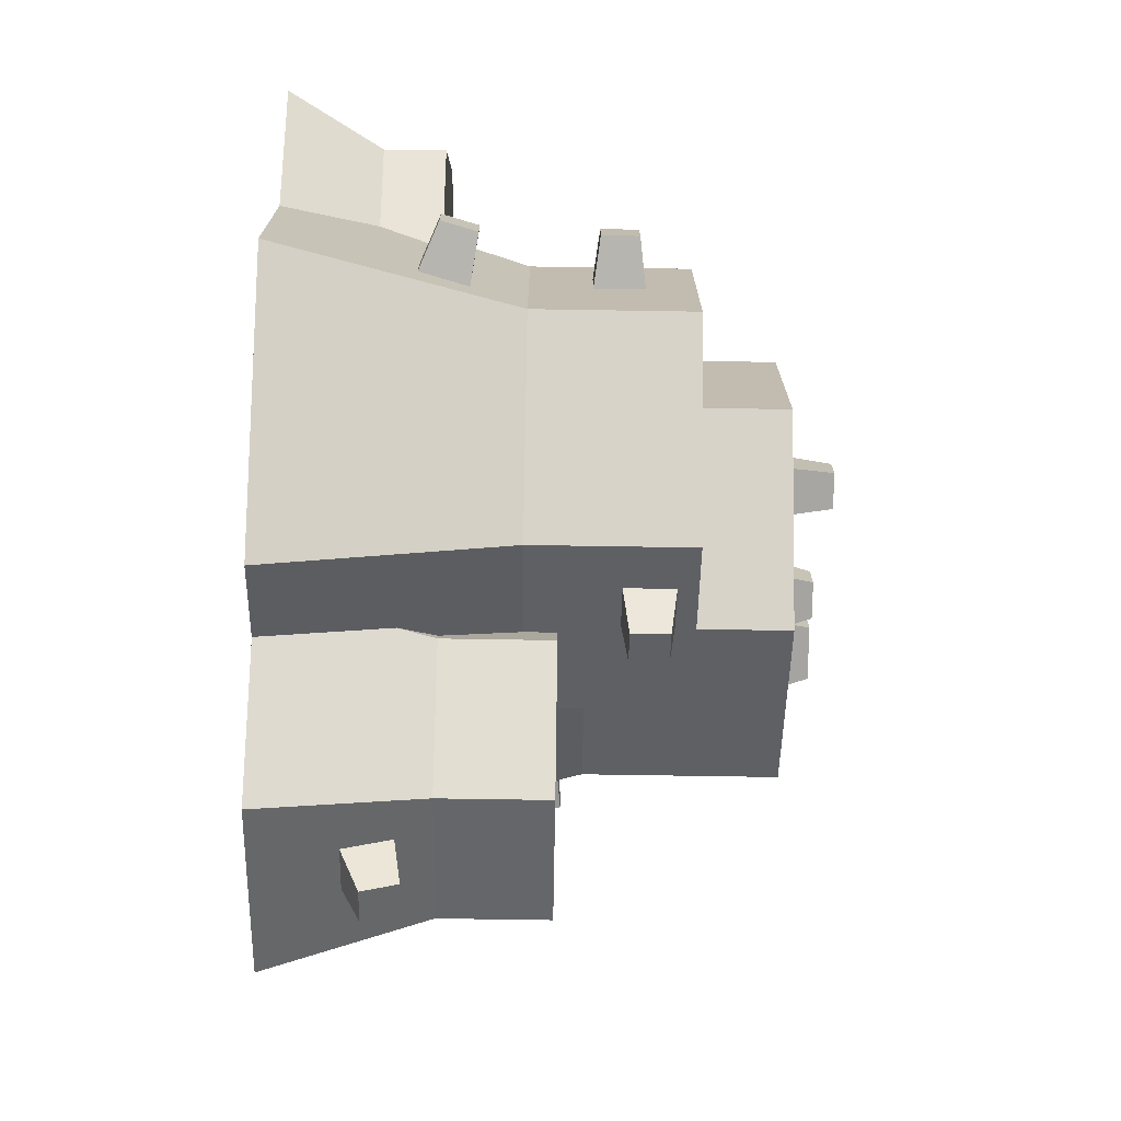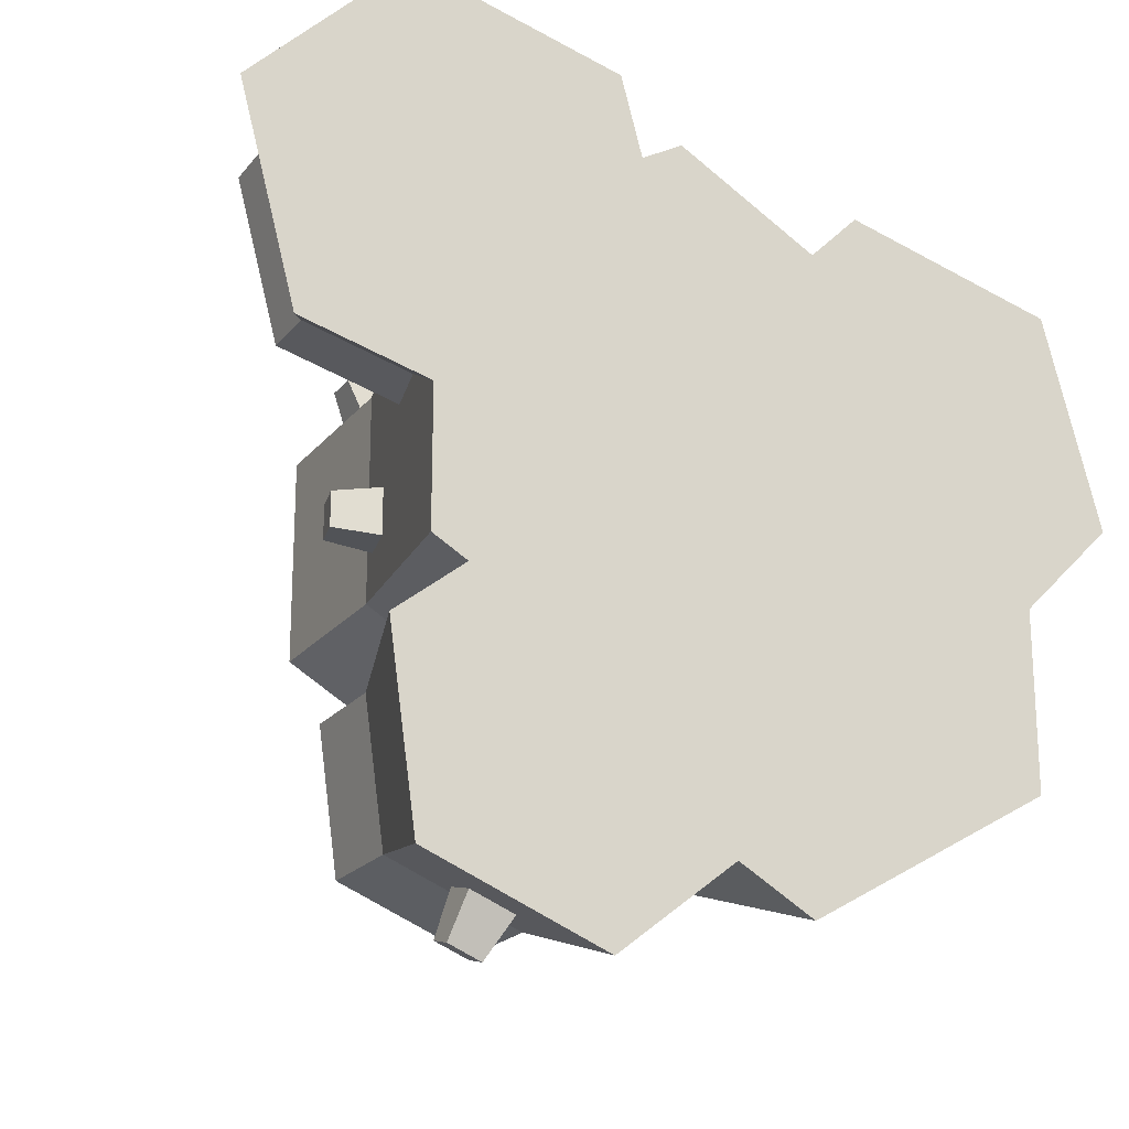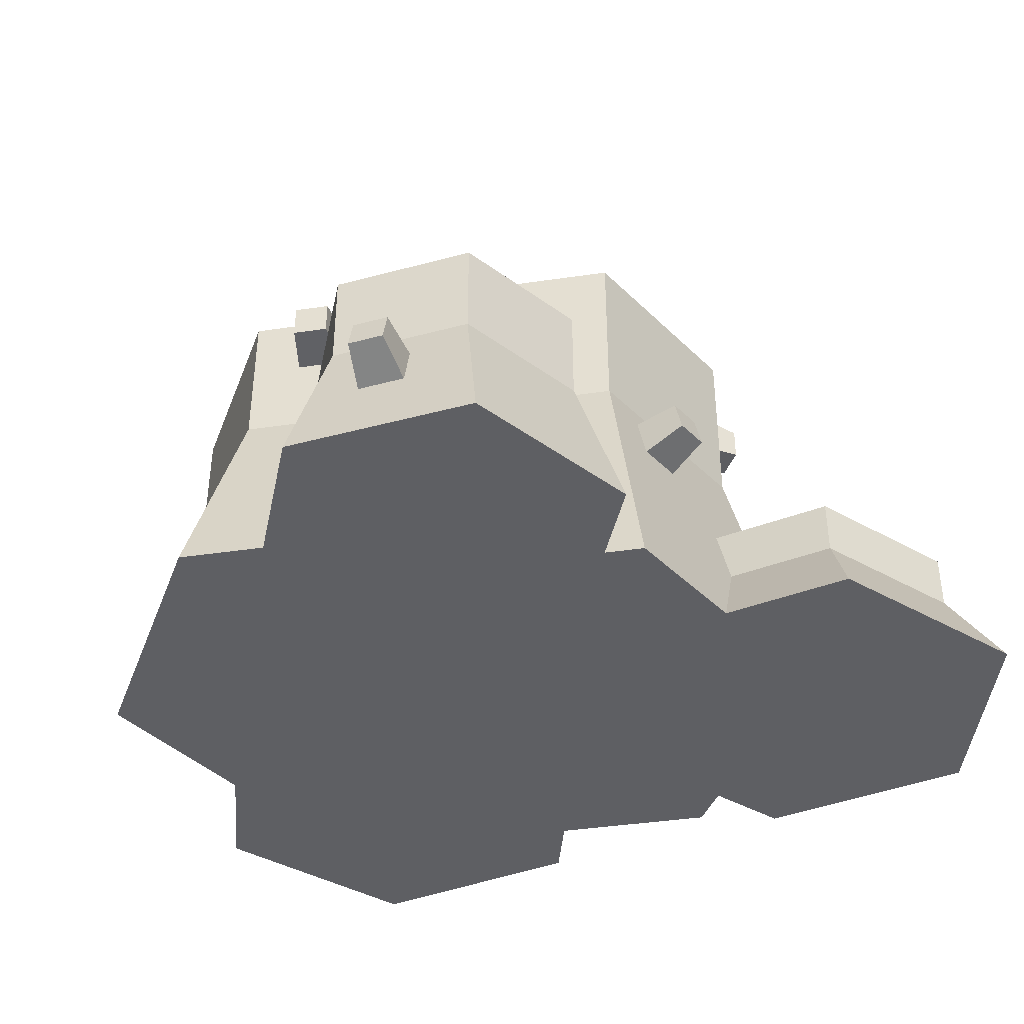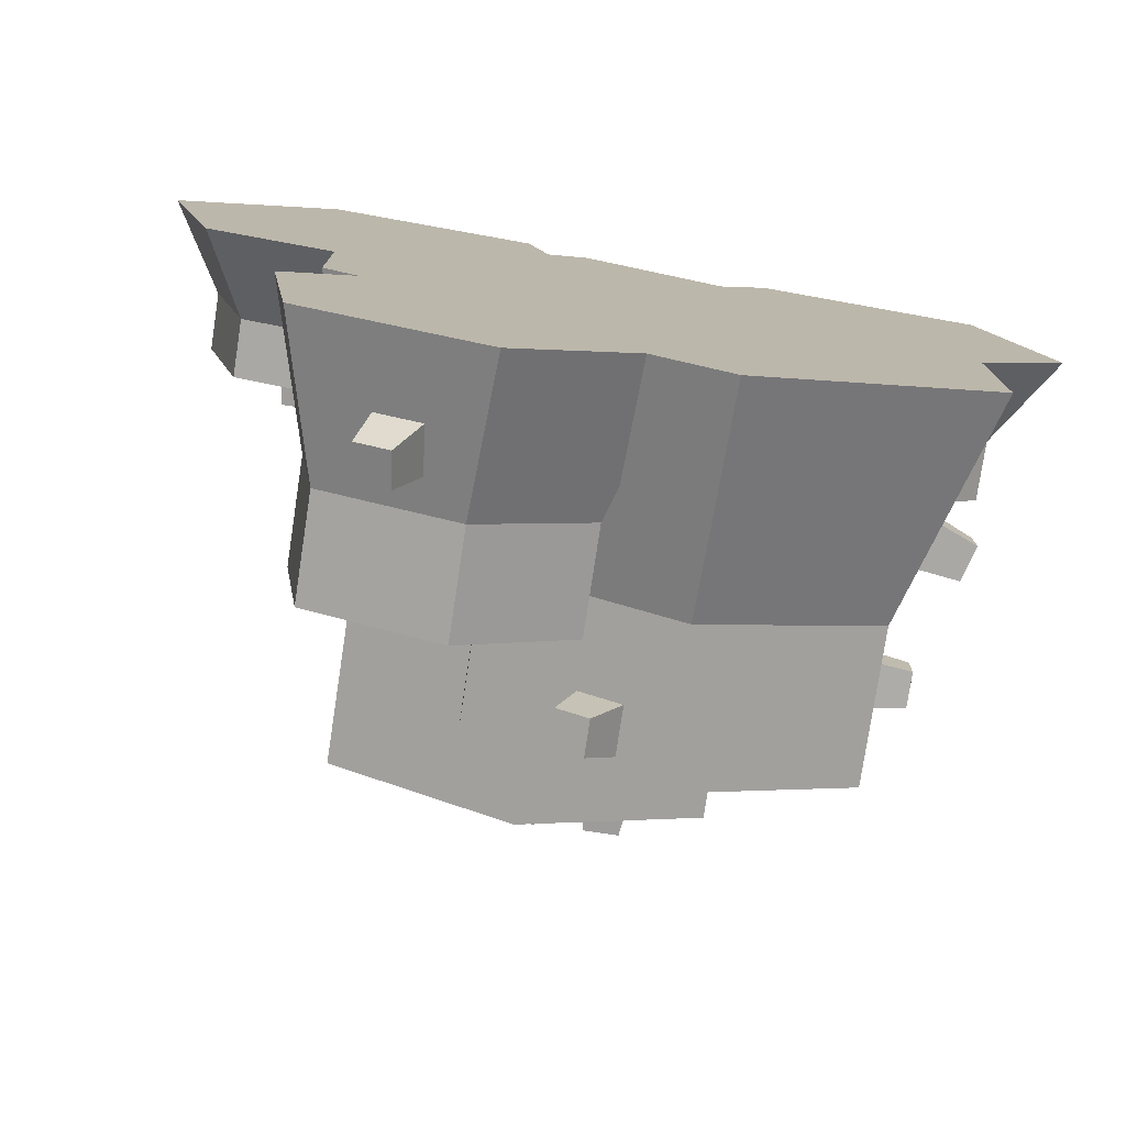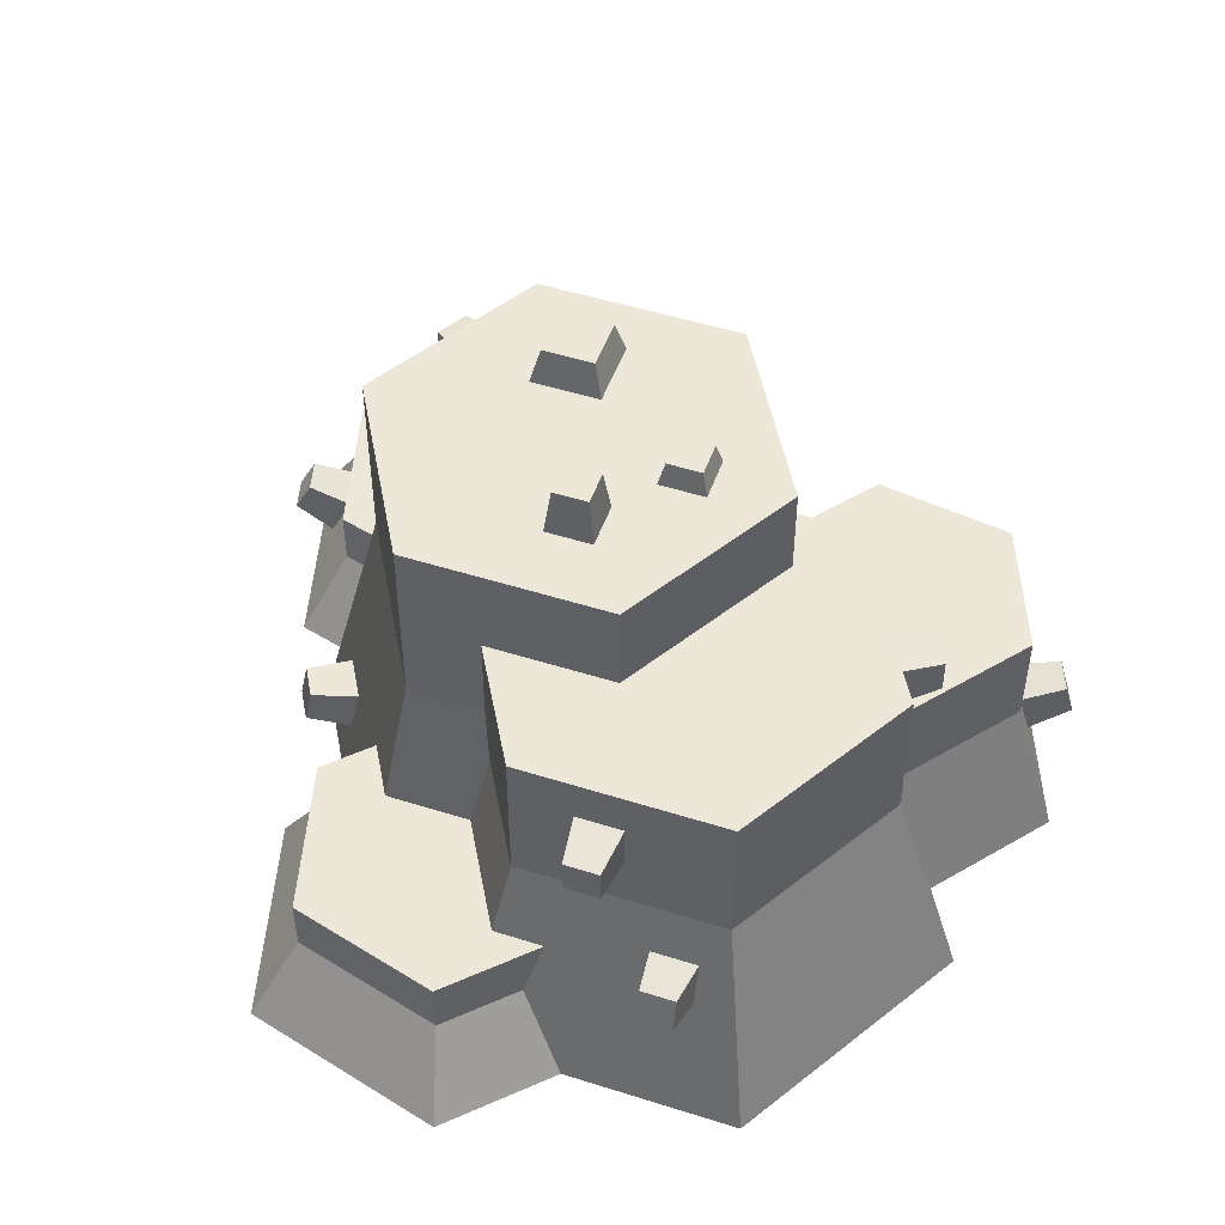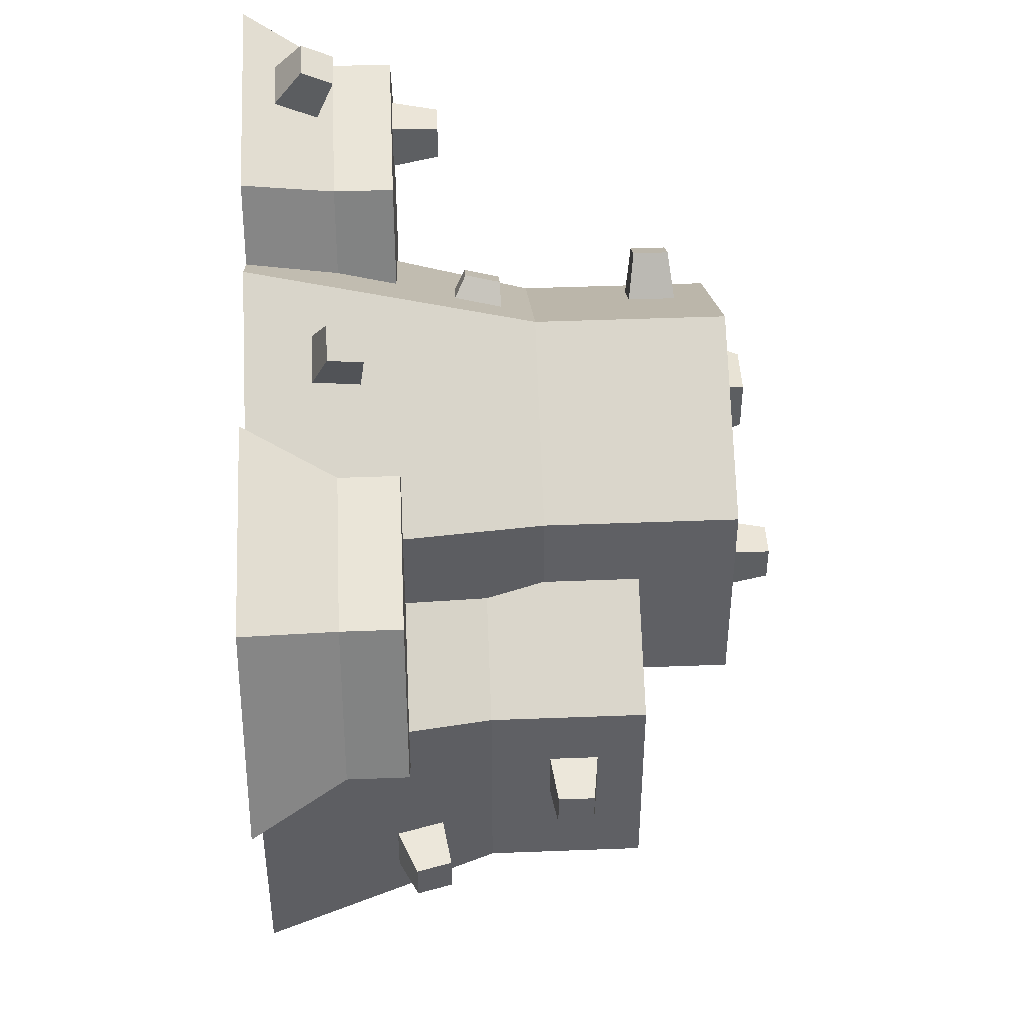
<metadata>
{"format":"obj","ext":"obj","renderer":"f3d","projection":"perspective","resolution":1024,"background":"white","views":[{"elev":-73.8,"azim":89.1,"up":"+Z"},{"elev":-20.6,"azim":-27.4,"up":"+Z"},{"elev":-40.9,"azim":-139.8,"up":"+Y"},{"elev":-77.5,"azim":-8.6,"up":"+Z"},{"elev":50.1,"azim":109.2,"up":"+Y"},{"elev":44.3,"azim":87.4,"up":"+Z"}]}
</metadata>
<code>
o rock_crystalsLargeB
v 0.2108 0.155 0.2588
v 0.1747 0.09302 0.2227
v 0.2108 0.09302 0.2588
v 0.1645 0.155 0.2125
v 0.1883 0.5 0.1611
v -0.003999 0.3 0.2721
v 0.1883 0.3 0.1611
v -0.003999 0.5 0.2721
v -0.1963 0.3 0.1611
v -0.1963 0.5 -0.06094
v -0.1963 0.3 -0.06094
v -0.1963 0.5 0.1611
v -0.07055 0.3 -0.1335
v -0.07055 0.4 -0.1335
v -0.003999 0.4 -0.1719
v -0.003999 0.5 -0.1719
v 0.3379 0.155 -0.03566
v 0.4216 0.09302 0.04805
v 0.3553 0.09302 -0.01821
v 0.4216 0.155 0.04805
v -0.1119 0.4092 0.2097
v -0.1119 0.4592 0.2097
v -0.1552 0.4592 0.1847
v -0.1552 0.4092 0.1847
v 0.3771 0.155 0.2143
v 0.3771 0.09302 0.2143
v 0.4198 -0 0.257
v 0.48 -0 0.0324
v -0.003999 -0 0.3501
v 0.1431 -0 0.2651
v 0.08928 0.06803 0.2785
v 0.08379 0.1168 0.269
v 0.04049 0.1168 0.294
v 0.04598 0.06803 0.3035
v 0.2209 0.155 0.1799
v 0.1952 -0 0.3172
v -0.2638 -0 0.04466
v -0.2638 0 -0.09994
v -0.2131 0.2251 -0.01702
v -0.2021 0.2739 -0.01702
v -0.2131 0.2251 0.03298
v -0.2021 0.2739 0.03298
v -0.2289 0.155 0.08951
v -0.2429 0.09302 0.09325
v -0.2289 0.155 0.1799
v -0.113 0.09302 0.3671
v -0.04752 -0 0.3249
v -0.08885 0.09302 0.2769
v -0.07026 -0 0.4098
v -0.4593 -0 0.3056
v -0.3564 0.09302 0.1237
v -0.3991 -0 0.08092
v -0.4009 0.09302 0.2899
v -0.113 0.155 0.3671
v -0.08511 0.155 0.2629
v 0.1883 0.4 -0.06094
v 0.1883 0.5 -0.06094
v 0.1883 0.4 0.07809
v 0.1883 0.3 0.07809
v 0.3815 0 -0.2555
v 0.3425 0.1386 -0.1904
v 0.3815 0 -0.06608
v 0.314 0.24 -0.2165
v 0.3425 0.1386 -0.1404
v 0.329 0.1868 -0.1404
v 0.329 0.1868 -0.1904
v 0.314 0.24 0.00551
v 0.3379 0.155 0.01932
v 0.314 0.4 0.00551
v 0.2018 0.24 0.07029
v -0.06252 0.2176 0.2597
v -0.05703 0.2664 0.2502
v -0.1003 0.2664 0.2252
v -0.1058 0.2176 0.2347
v -0.2792 0.09302 0.4116
v -0.2949 -0 0.47
v 0.1217 0.4 -0.3275
v 0.1217 0.24 -0.3275
v 0.314 0.4 -0.2165
v -0.2792 0.155 0.4116
v -0.4009 0.155 0.2899
v -0.3564 0.155 0.1237
v 0.2209 0.155 0.08686
v 0.314 0.3514 -0.1097
v 0.314 0.3514 -0.05969
v 0.314 0.3014 -0.05969
v 0.314 0.3014 -0.1097
v -0.1938 0.03277 0.4238
v -0.2001 0.07634 0.4001
v -0.2484 0.07634 0.4131
v -0.2421 0.03277 0.4367
v 0.1217 0 -0.4055
v -0.2268 0 -0.1213
v -0.1528 0.1632 -0.1216
v -0.1335 0.2645 -0.1064
v -0.1223 0.272 -0.1109
v -0.07055 0.272 -0.1408
v -0.07055 0.4 -0.2165
v -0.07055 0.272 -0.2165
v 0.04201 0 -0.3595
v 0.03898 0.1264 -0.3166
v 0.02572 0.1632 -0.297
v 0.02185 0.24 -0.2698
v -0.2523 0.1632 -0.1996
v -0.2523 0.272 -0.1996
v -0.1335 0.272 -0.1064
v -0.09091 0.272 -0.4053
v 0.02788 0.1632 -0.3122
v -0.09091 0.1632 -0.4053
v 0.02788 0.272 -0.3122
v 0.02185 0.272 -0.2698
v 0.03148 0.3302 -0.2754
v 0.03148 0.3802 -0.2754
v 0.07478 0.3802 -0.3004
v 0.07478 0.3302 -0.3004
v -0.231 0.272 -0.349
v -0.231 0.1632 -0.349
v -0.2727 0 -0.3818
v -0.1845 0.08057 -0.3928
v -0.08344 0 -0.4578
v -0.1795 0.1287 -0.3802
v -0.1331 0.1287 -0.3988
v -0.1381 0.08057 -0.4114
v -0.3015 0 -0.1798
v -0.2727 0.155 0.2811
v -0.3227 0.155 0.2811
v -0.3227 0.155 0.3311
v -0.2727 0.155 0.3311
v 0.1163 0.5 -0.01033
v 0.06631 0.5 -0.01033
v 0.02509 0.5 -0.09142
v 0.06631 0.5 0.03968
v -0.02491 0.5 -0.09142
v -0.02491 0.5 -0.04142
v -0.06329 0.5 0.04524
v -0.1383 0.5 0.04524
v -0.1383 0.5 0.1202
v 0.1163 0.5 0.03968
v 0.02509 0.5 -0.04142
v -0.06329 0.5 0.1202
v -0.1078 0.2658 0.2506
v -0.1119 0.2292 0.2577
v -0.07533 0.2658 0.2694
v -0.07945 0.2292 0.2765
v -0.1423 0.4529 0.2499
v -0.1748 0.4154 0.2312
v -0.1423 0.4154 0.2499
v -0.1748 0.4529 0.2312
v 0.07257 0.55 -0.004075
v 0.1101 0.55 -0.004075
v 0.07257 0.55 0.03343
v 0.1101 0.55 0.03343
v 0.1035 0.1217 0.3156
v 0.0751 0.08511 0.3414
v 0.1076 0.08511 0.3227
v 0.07098 0.1217 0.3343
v 0.04437 0.374 -0.3406
v 0.01189 0.374 -0.3218
v 0.01189 0.3365 -0.3218
v 0.04437 0.3365 -0.3406
v 0.3788 0.1943 -0.1841
v 0.3788 0.1943 -0.1466
v 0.3889 0.1582 -0.1841
v 0.3889 0.1582 -0.1466
v -0.1613 0.1001 -0.4522
v -0.1961 0.1001 -0.4382
v -0.1575 0.1362 -0.4427
v -0.1923 0.1362 -0.4288
v -0.2523 0.2788 0.02673
v -0.2523 0.2788 -0.01077
v -0.2605 0.2422 0.02673
v -0.2605 0.2422 -0.01077
v 0.01884 0.525 -0.08517
v 0.01884 0.525 -0.04767
v -0.01866 0.525 -0.08517
v -0.01866 0.525 -0.04767
v -0.3165 0.205 0.2873
v -0.279 0.205 0.3248
v -0.279 0.205 0.2873
v -0.3165 0.205 0.3248
v 0.364 0.3076 -0.06594
v 0.364 0.3451 -0.06594
v 0.364 0.3076 -0.1034
v 0.364 0.3451 -0.1034
v -0.07266 0.5375 0.05462
v -0.07266 0.5375 0.1109
v -0.1289 0.5375 0.05462
v -0.1289 0.5375 0.1109
v -0.1941 0.09542 0.4468
v -0.1893 0.06274 0.4645
v -0.2303 0.09542 0.4565
v -0.2255 0.06274 0.4743
f 1 2 3
f 2 1 4
f 5 6 7
f 6 5 8
f 9 10 11
f 10 9 12
f 10 13 11
f 13 10 14
f 14 10 15
f 15 10 16
f 17 18 19
f 18 17 20
f 8 9 6
f 9 8 21
f 21 8 22
f 22 8 23
f 24 9 21
f 9 24 12
f 12 24 23
f 12 23 8
f 25 3 26
f 3 25 1
f 18 27 28
f 27 18 26
f 2 29 30
f 29 2 31
f 31 2 32
f 32 2 4
f 32 4 33
f 34 29 31
f 29 34 6
f 6 34 33
f 6 33 4
f 6 4 35
f 6 35 7
f 3 30 36
f 30 3 2
f 25 18 20
f 18 25 26
f 26 36 27
f 36 26 3
f 37 11 38
f 11 37 39
f 11 39 40
f 39 37 41
f 40 9 11
f 9 40 42
f 9 42 41
f 9 41 43
f 43 41 37
f 44 43 37
f 9 43 45
f 46 47 48
f 47 46 49
f 50 51 52
f 51 50 53
f 54 48 55
f 48 54 46
f 5 56 57
f 56 5 58
f 7 58 5
f 58 7 59
f 60 61 62
f 61 60 63
f 62 61 64
f 62 64 65
f 63 66 61
f 66 63 67
f 66 67 65
f 65 67 17
f 65 17 62
f 17 67 68
f 19 62 17
f 69 70 67
f 70 69 59
f 59 69 58
f 29 48 47
f 48 29 6
f 48 6 55
f 55 6 71
f 55 71 45
f 71 6 72
f 72 6 73
f 74 45 71
f 45 74 9
f 9 74 73
f 9 73 6
f 75 50 76
f 50 75 53
f 77 63 78
f 63 77 79
f 80 53 75
f 53 80 81
f 82 44 51
f 44 82 43
f 54 75 46
f 75 54 80
f 59 83 70
f 83 59 7
f 83 7 35
f 79 84 63
f 84 79 69
f 84 69 85
f 85 69 86
f 87 63 84
f 63 87 67
f 67 87 86
f 67 86 69
f 49 88 76
f 88 49 46
f 88 46 89
f 89 46 90
f 91 76 88
f 76 91 75
f 75 91 90
f 75 90 46
f 53 82 51
f 82 53 81
f 78 60 92
f 60 78 63
f 51 37 52
f 37 51 44
f 11 93 38
f 93 11 94
f 94 11 95
f 95 11 96
f 96 11 97
f 97 11 13
f 97 98 99
f 98 97 14
f 14 97 13
f 100 78 92
f 78 100 101
f 78 101 102
f 78 102 103
f 95 104 94
f 104 95 105
f 105 95 106
f 107 108 109
f 108 107 110
f 98 111 99
f 111 98 112
f 112 98 113
f 113 98 114
f 115 111 112
f 115 103 111
f 77 103 115
f 77 115 114
f 77 114 98
f 103 77 78
f 19 28 62
f 28 19 18
f 16 56 15
f 56 16 57
f 68 70 83
f 70 68 67
f 106 95 96
f 116 109 117
f 109 116 107
f 111 108 110
f 108 111 102
f 102 111 103
f 104 116 117
f 116 104 105
f 118 119 120
f 119 118 117
f 119 117 121
f 121 117 122
f 123 120 119
f 120 123 109
f 109 123 122
f 109 122 117
f 27 62 28
f 62 27 36
f 62 36 60
f 60 36 92
f 92 36 30
f 92 30 29
f 92 29 100
f 100 29 120
f 120 29 47
f 120 47 49
f 120 49 76
f 120 76 93
f 93 76 37
f 37 76 52
f 52 76 50
f 38 93 37
f 93 118 120
f 118 93 124
f 102 101 108
f 109 100 120
f 100 109 101
f 101 109 108
f 94 124 93
f 124 94 104
f 124 117 118
f 117 124 104
f 17 25 20
f 25 17 68
f 68 1 25
f 1 68 35
f 83 35 68
f 1 35 4
f 82 125 43
f 125 82 126
f 126 82 127
f 128 43 125
f 80 43 128
f 80 128 127
f 80 45 43
f 54 45 80
f 45 54 55
f 80 127 81
f 81 127 82
f 79 58 69
f 58 79 56
f 56 79 77
f 56 77 15
f 15 77 98
f 15 98 14
f 107 111 110
f 111 107 99
f 99 107 97
f 97 107 96
f 96 107 116
f 96 116 106
f 106 116 105
f 16 129 57
f 129 16 130
f 130 16 131
f 130 131 132
f 131 16 133
f 133 16 10
f 133 10 134
f 134 10 135
f 135 10 136
f 136 10 137
f 137 10 12
f 138 57 129
f 8 57 138
f 8 138 132
f 57 8 5
f 8 132 139
f 139 132 131
f 8 139 134
f 8 134 140
f 8 140 12
f 140 134 135
f 12 140 137
f 74 141 73
f 141 74 142
f 143 142 144
f 142 143 141
f 143 71 72
f 71 143 144
f 144 74 71
f 74 144 142
f 73 143 72
f 143 73 141
f 145 146 147
f 146 145 148
f 145 21 22
f 21 145 147
f 147 24 21
f 24 147 146
f 146 23 24
f 23 146 148
f 23 145 22
f 145 23 148
f 149 129 130
f 129 149 150
f 132 149 130
f 149 132 151
f 152 132 138
f 132 152 151
f 150 138 129
f 138 150 152
f 149 152 150
f 152 149 151
f 153 154 155
f 154 153 156
f 154 31 155
f 31 154 34
f 32 156 153
f 156 32 33
f 153 31 32
f 31 153 155
f 34 156 33
f 156 34 154
f 157 113 114
f 113 157 158
f 112 158 159
f 158 112 113
f 114 160 157
f 160 114 115
f 158 160 159
f 160 158 157
f 112 160 115
f 160 112 159
f 161 65 162
f 65 161 66
f 66 163 61
f 163 66 161
f 164 65 64
f 65 164 162
f 64 163 164
f 163 64 61
f 162 163 161
f 163 162 164
f 119 165 123
f 165 119 166
f 167 123 165
f 123 167 122
f 119 168 166
f 168 119 121
f 168 165 166
f 165 168 167
f 167 121 122
f 121 167 168
f 40 169 42
f 169 40 170
f 171 170 172
f 170 171 169
f 42 171 41
f 171 42 169
f 171 39 41
f 39 171 172
f 172 40 39
f 40 172 170
f 173 139 131
f 139 173 174
f 175 174 173
f 174 175 176
f 174 134 139
f 134 174 176
f 175 131 133
f 131 175 173
f 134 175 133
f 175 134 176
f 177 178 179
f 178 177 180
f 177 125 126
f 125 177 179
f 178 127 128
f 127 178 180
f 127 177 126
f 177 127 180
f 179 128 125
f 128 179 178
f 181 85 86
f 85 181 182
f 182 183 184
f 183 182 181
f 86 183 181
f 183 86 87
f 184 85 182
f 85 184 84
f 84 183 87
f 183 84 184
f 185 140 135
f 140 185 186
f 187 135 136
f 135 187 185
f 186 137 140
f 137 186 188
f 137 187 136
f 187 137 188
f 187 186 185
f 186 187 188
f 189 88 89
f 88 189 190
f 91 191 90
f 191 91 192
f 89 191 189
f 191 89 90
f 192 88 190
f 88 192 91
f 189 192 190
f 192 189 191

</code>
